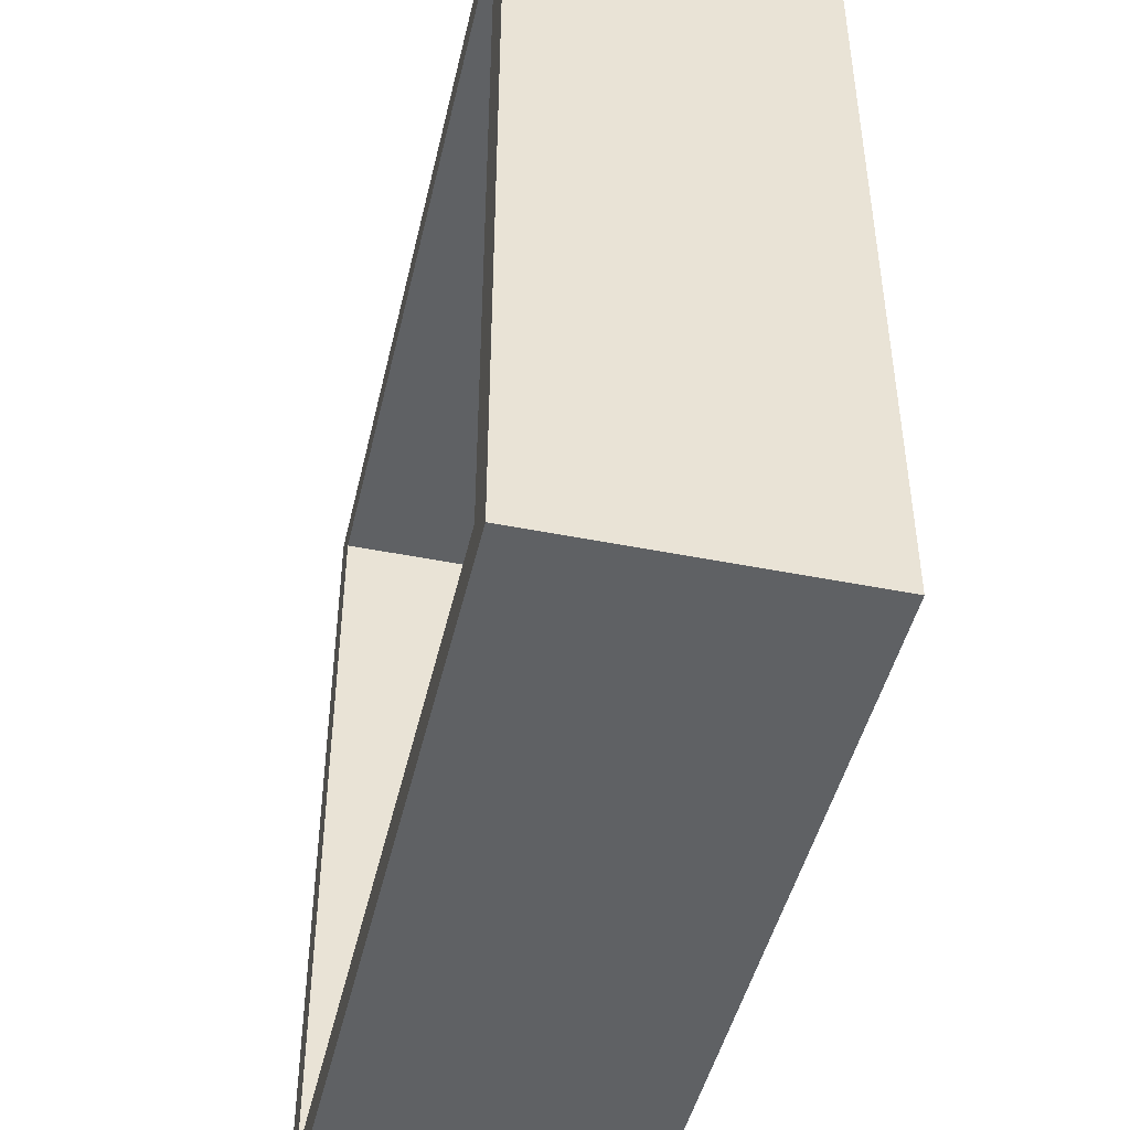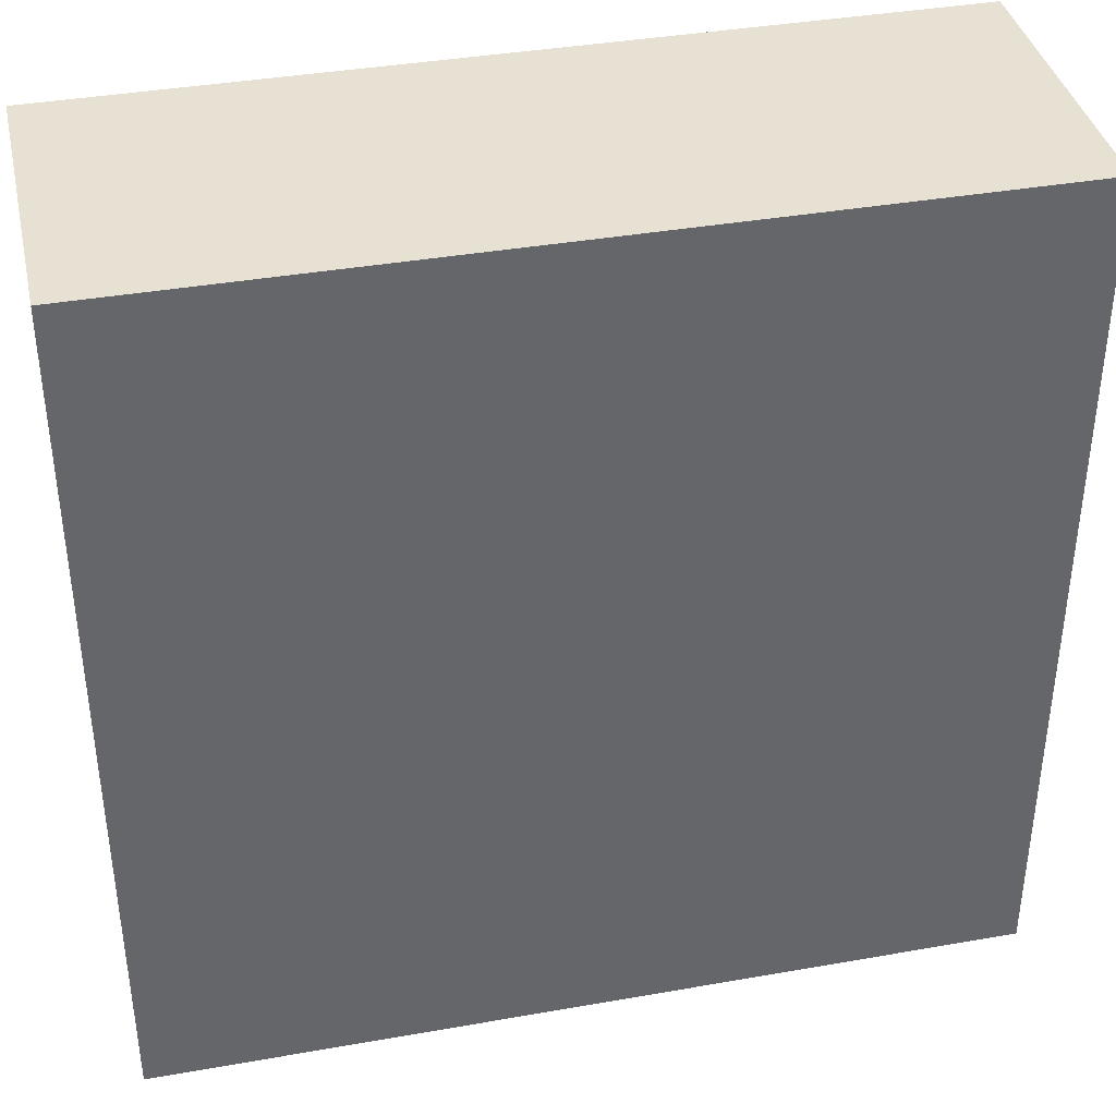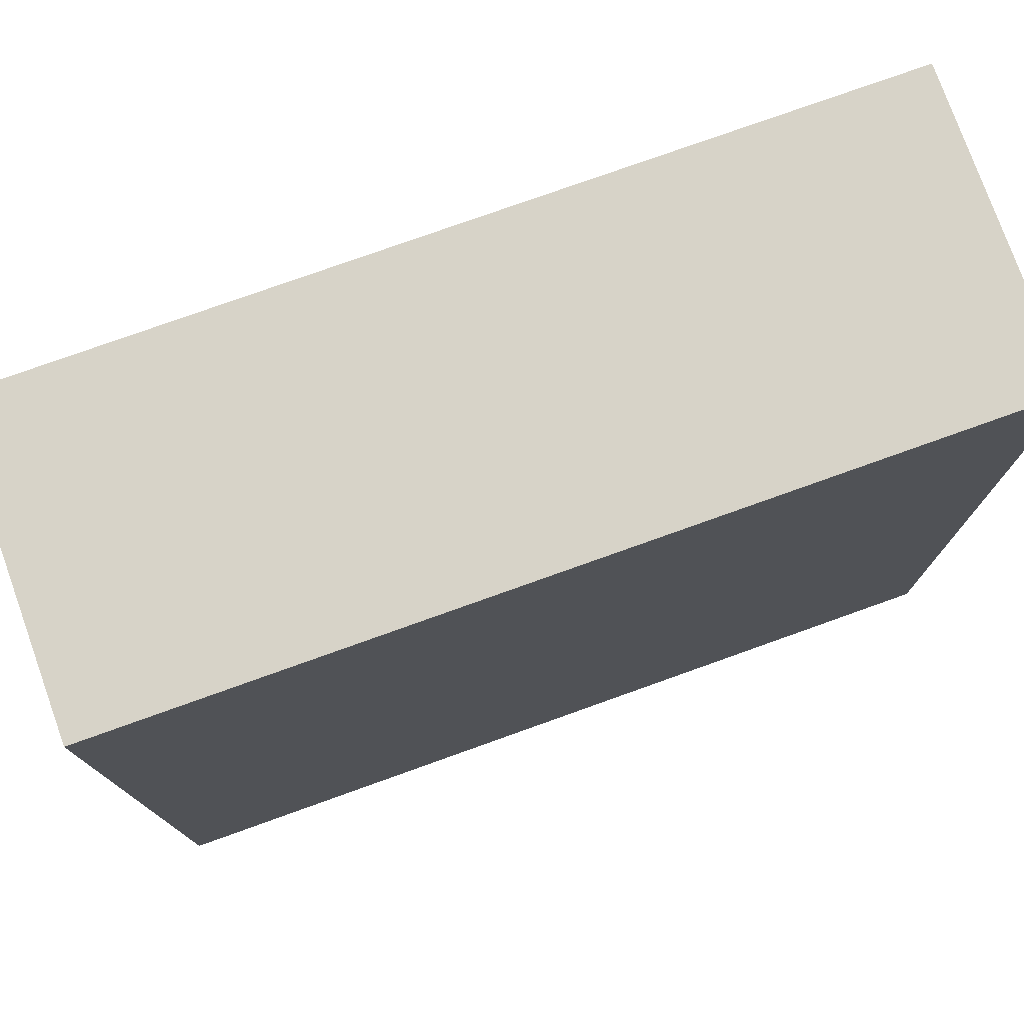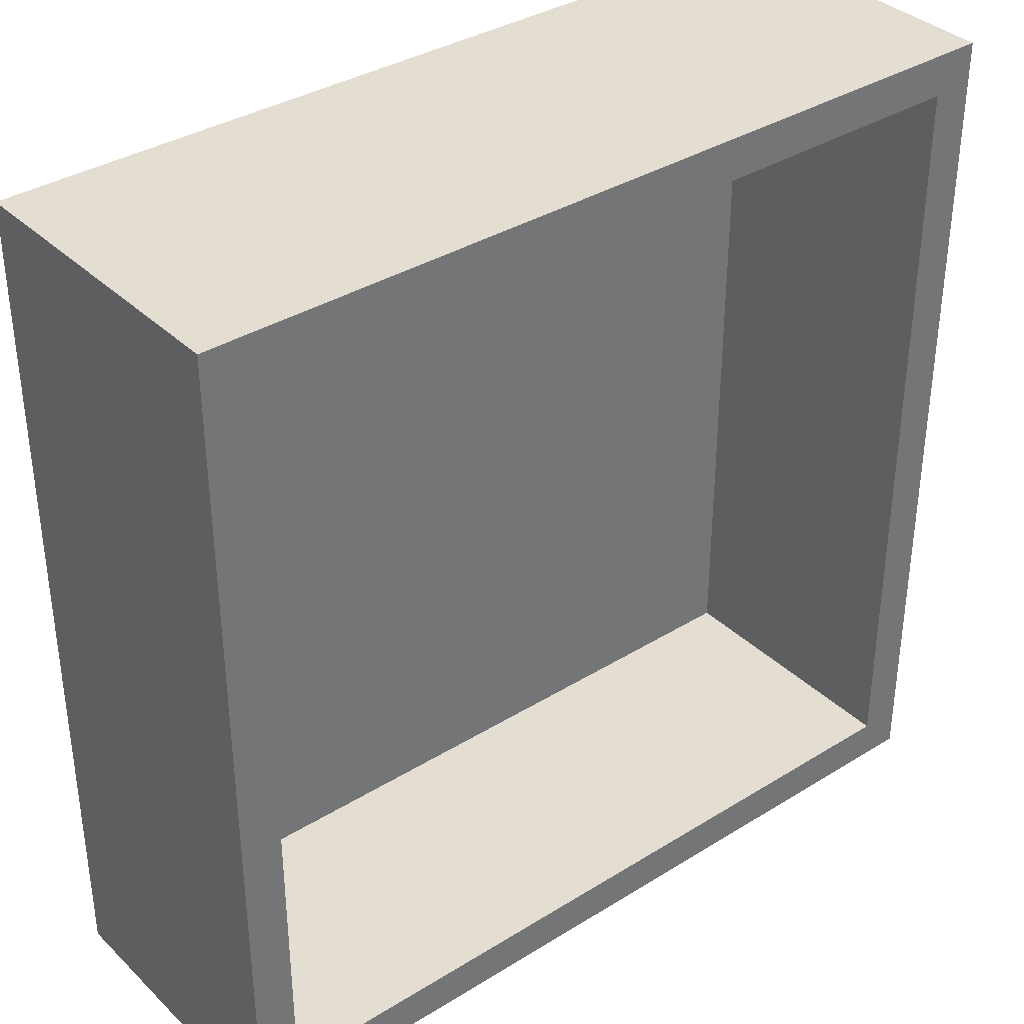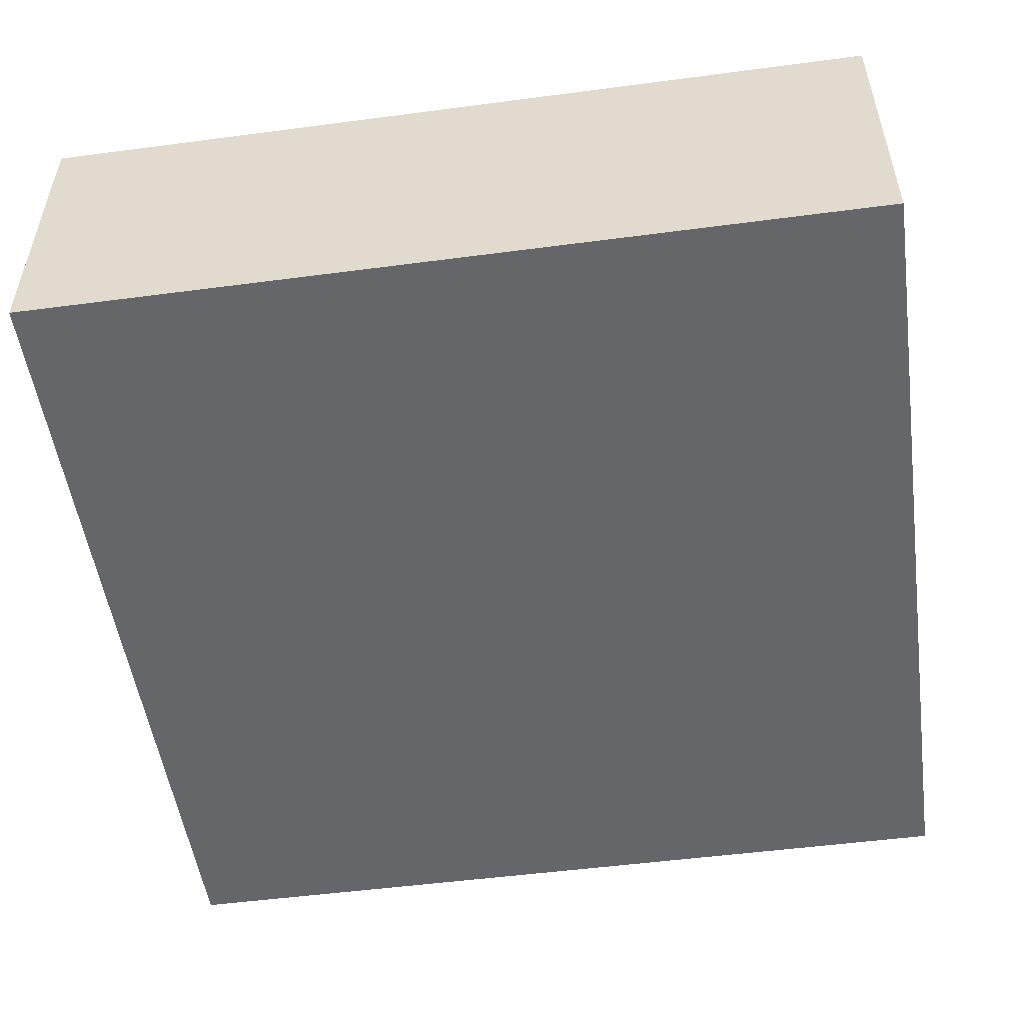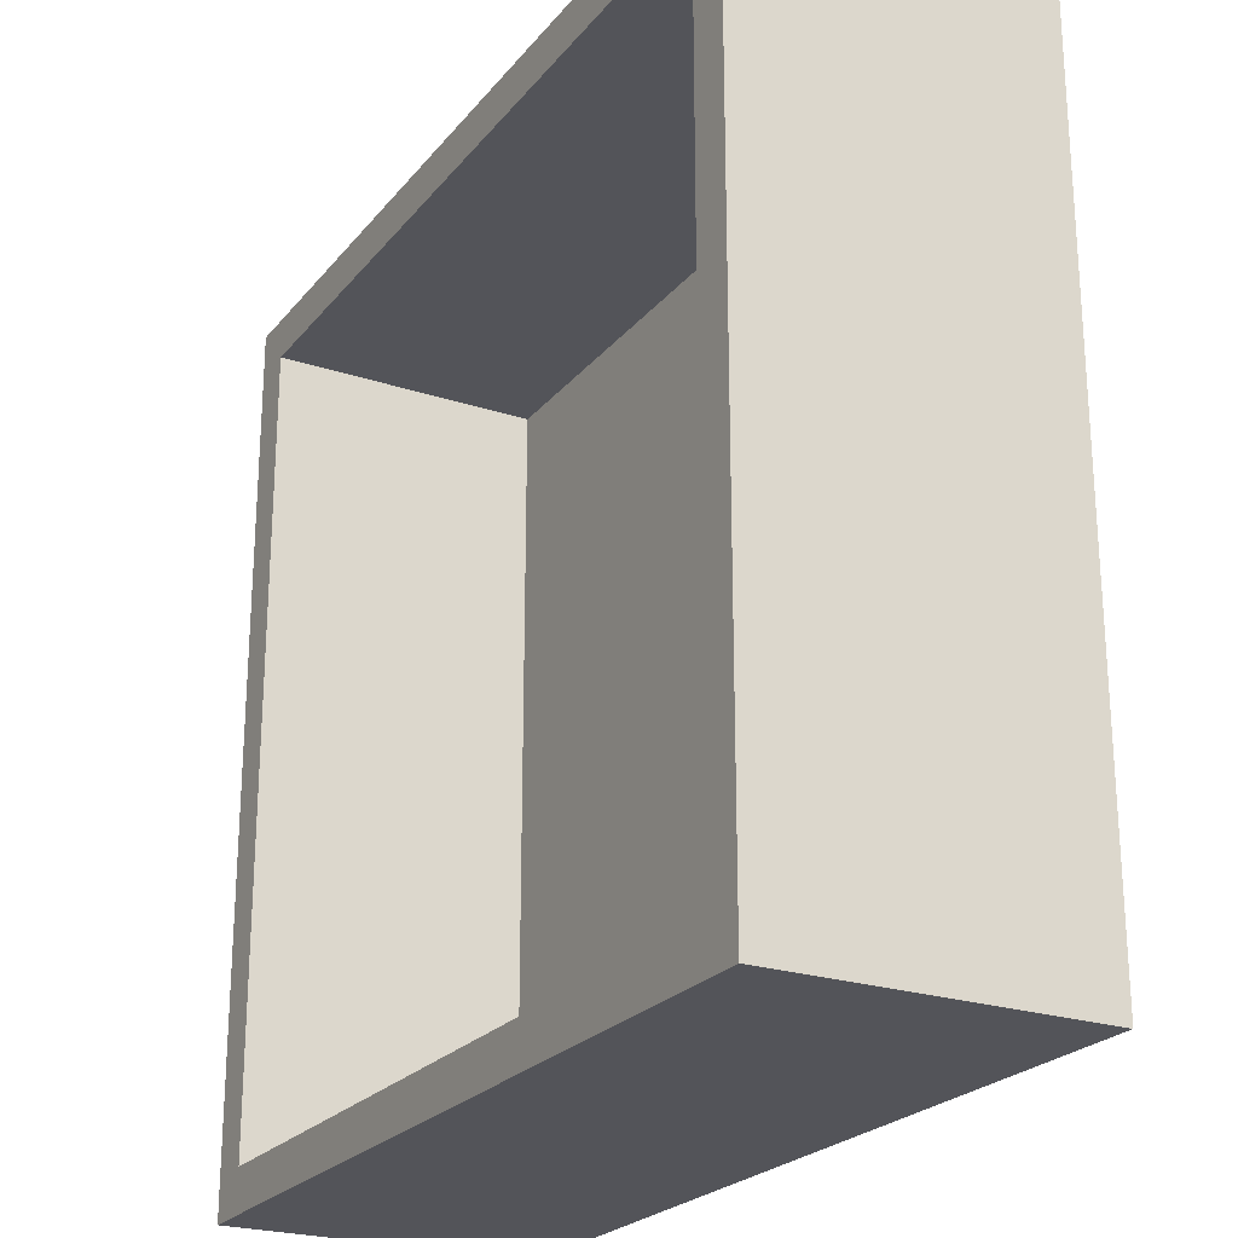
<metadata>
{"format":"obj","ext":"obj","renderer":"f3d","projection":"perspective","resolution":1024,"background":"white","views":[{"elev":-46.1,"azim":77.1,"up":"+Y"},{"elev":38.6,"azim":167.5,"up":"+Y"},{"elev":77.1,"azim":160.3,"up":"+Y"},{"elev":36.0,"azim":-39.1,"up":"+Y"},{"elev":-51.8,"azim":-171.9,"up":"+Z"},{"elev":-23.7,"azim":61.1,"up":"+Y"}]}
</metadata>
<code>
v 0.14 0.14 0.015
v 0.14 0.14 0.015
v 0.14 0.14 0.015
v 0.14 -0.14 0.015
v 0.14 -0.14 0.015
v 0.14 -0.14 0.015
v 0.14 -0.14 0.11
v 0.14 -0.14 0.11
v 0.14 -0.14 0.11
v 0.14 0.14 0.11
v 0.14 0.14 0.11
v 0.14 0.14 0.11
v -0.14 -0.14 0.015
v -0.14 -0.14 0.015
v -0.14 -0.14 0.015
v -0.14 -0.14 0.11
v -0.14 -0.14 0.11
v -0.14 -0.14 0.11
v -0.14 0.14 0.015
v -0.14 0.14 0.015
v -0.14 0.14 0.015
v -0.14 0.14 0.11
v -0.14 0.14 0.11
v -0.14 0.14 0.11
v -0.155 0.155 0
v -0.155 0.155 0
v -0.155 0.155 0
v -0.155 -0.155 0
v -0.155 -0.155 0
v -0.155 -0.155 0
v -0.155 -0.155 0.11
v -0.155 -0.155 0.11
v -0.155 -0.155 0.11
v -0.155 0.155 0.11
v -0.155 0.155 0.11
v -0.155 0.155 0.11
v 0.155 0.155 0
v 0.155 0.155 0
v 0.155 0.155 0
v 0.155 0.155 0.11
v 0.155 0.155 0.11
v 0.155 0.155 0.11
v 0.155 -0.155 0
v 0.155 -0.155 0
v 0.155 -0.155 0
v 0.155 -0.155 0.11
v 0.155 -0.155 0.11
v 0.155 -0.155 0.11
f 1 4 11
f 11 4 7
f 6 14 8
f 8 14 16
f 21 3 22
f 22 3 10
f 13 19 17
f 17 19 23
f 26 30 34
f 34 30 33
f 37 27 40
f 40 27 36
f 43 39 47
f 47 39 42
f 29 44 32
f 32 44 46
f 12 9 48
f 48 9 18
f 48 18 31
f 31 18 24
f 31 24 35
f 35 24 12
f 35 12 41
f 41 12 48
f 15 5 20
f 20 5 2
f 45 28 38
f 38 28 25

</code>
